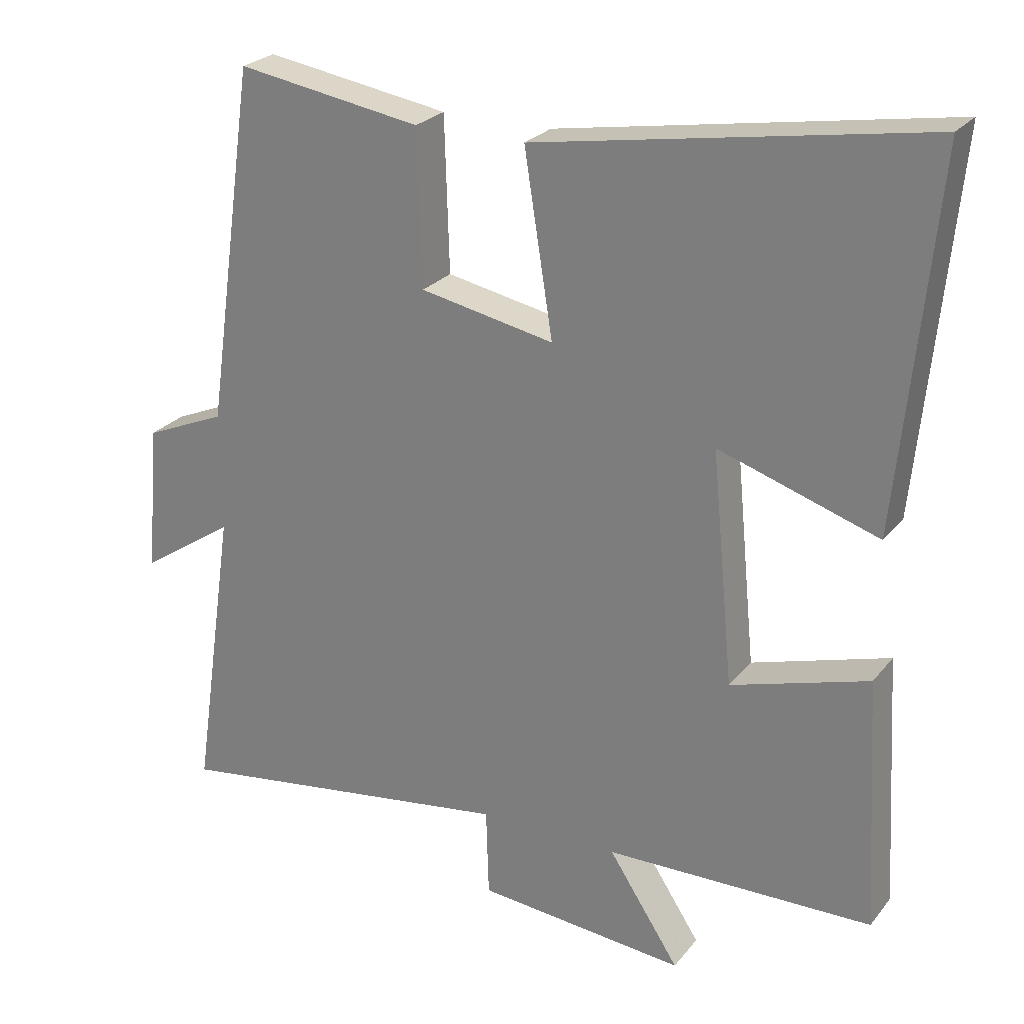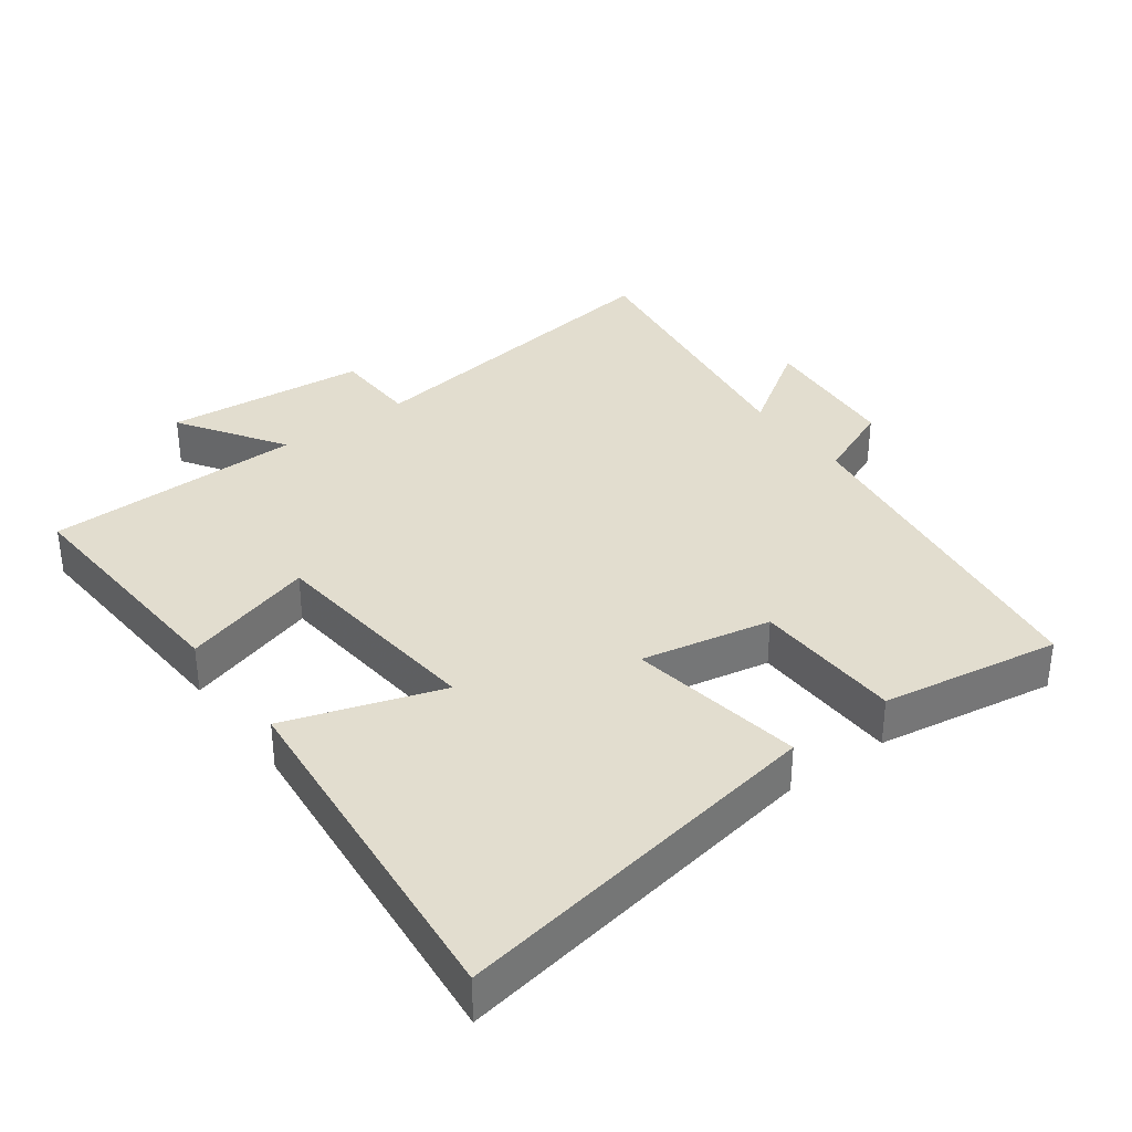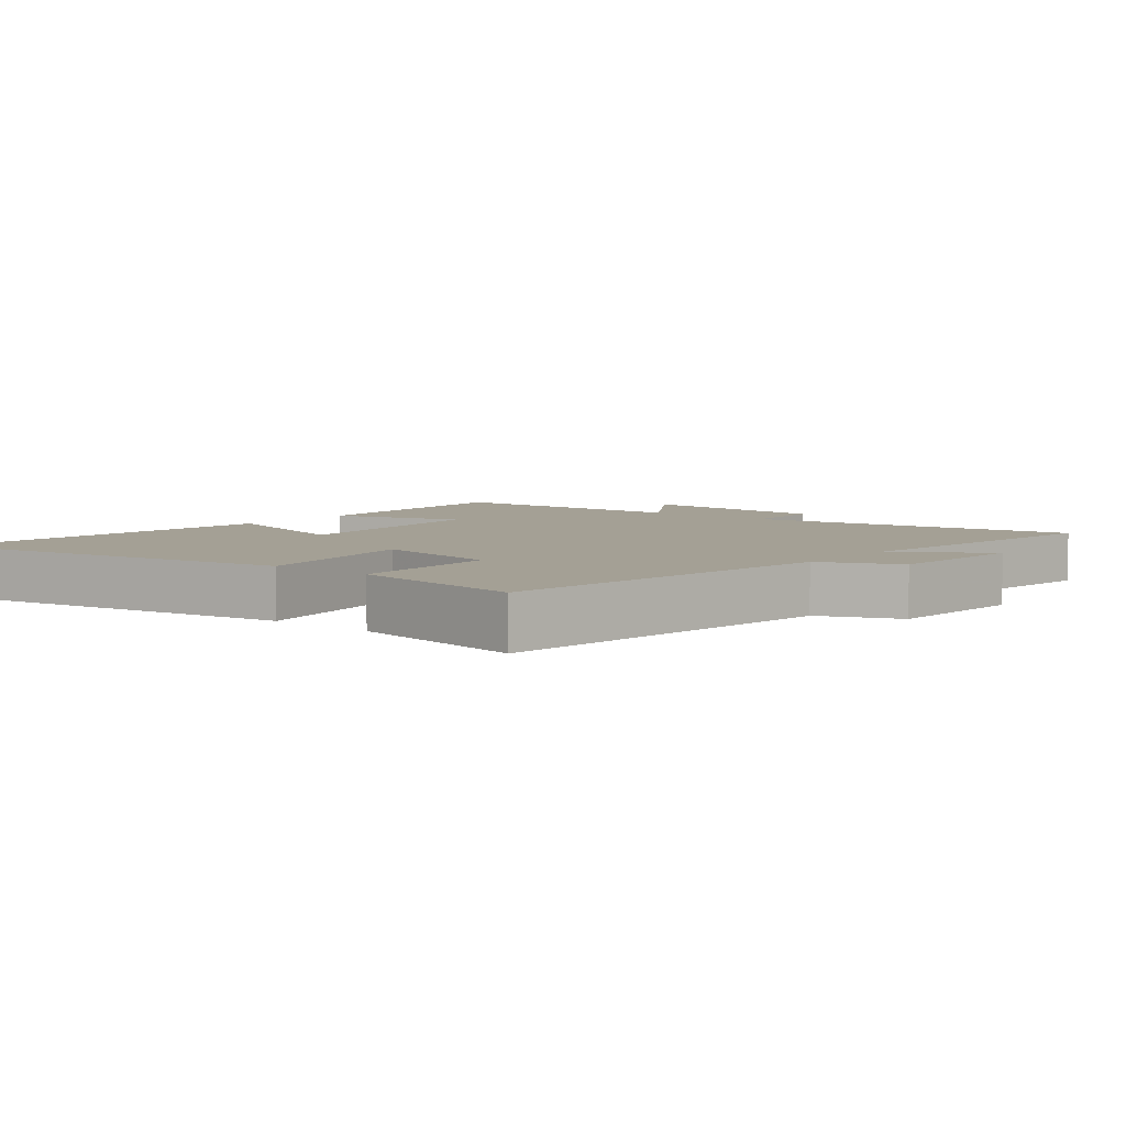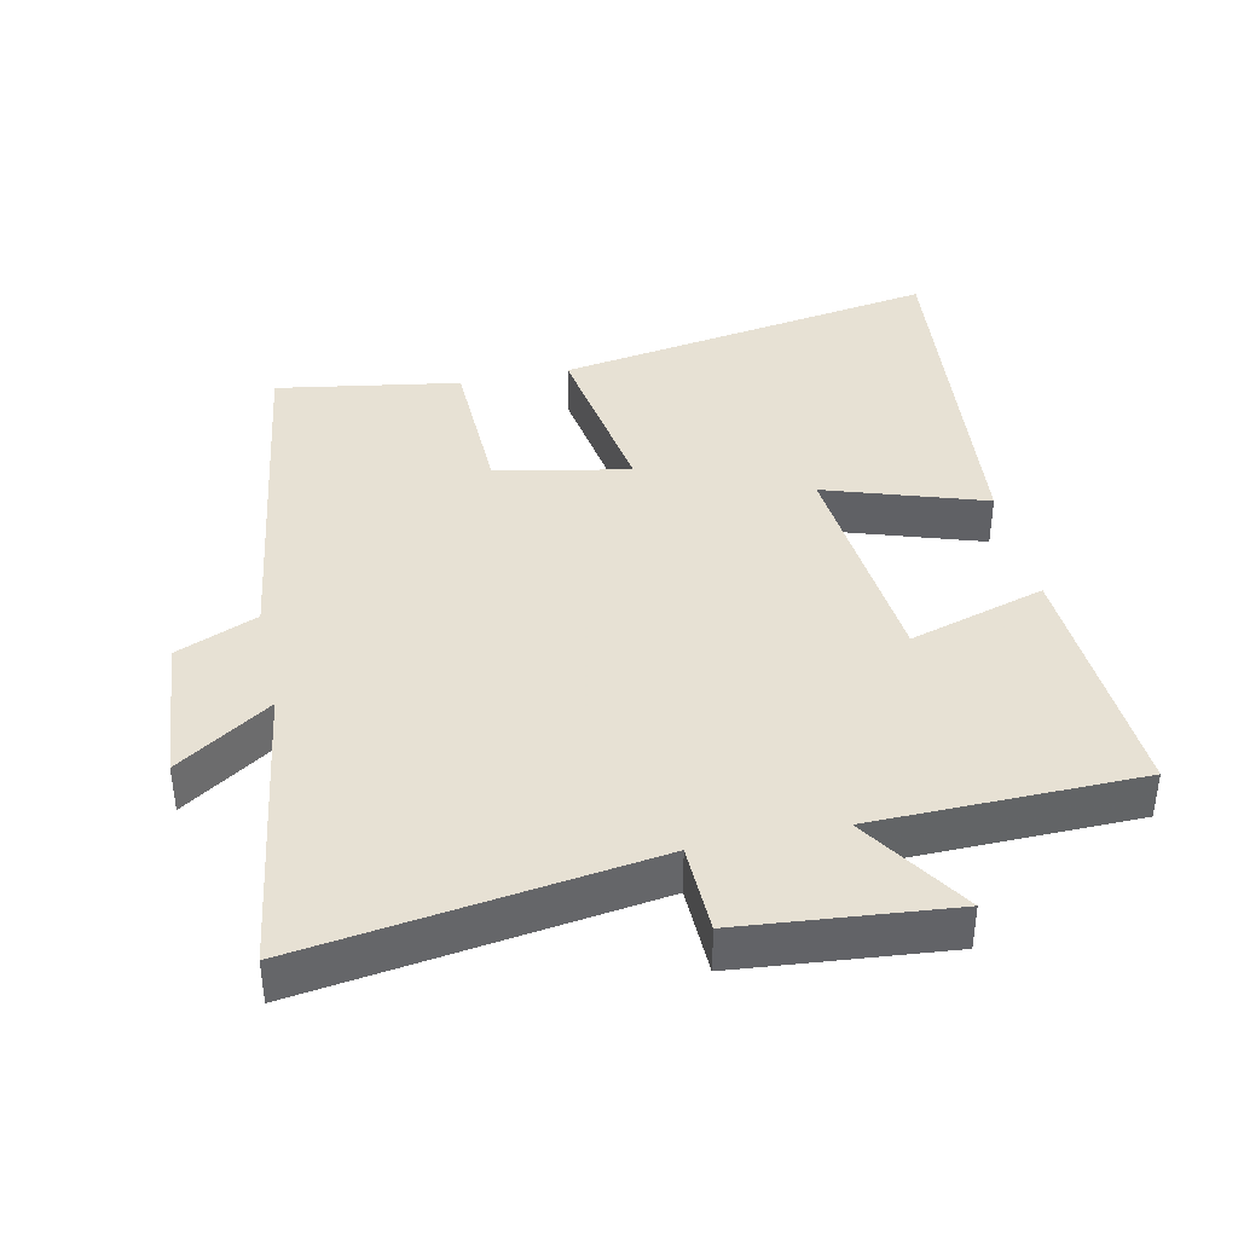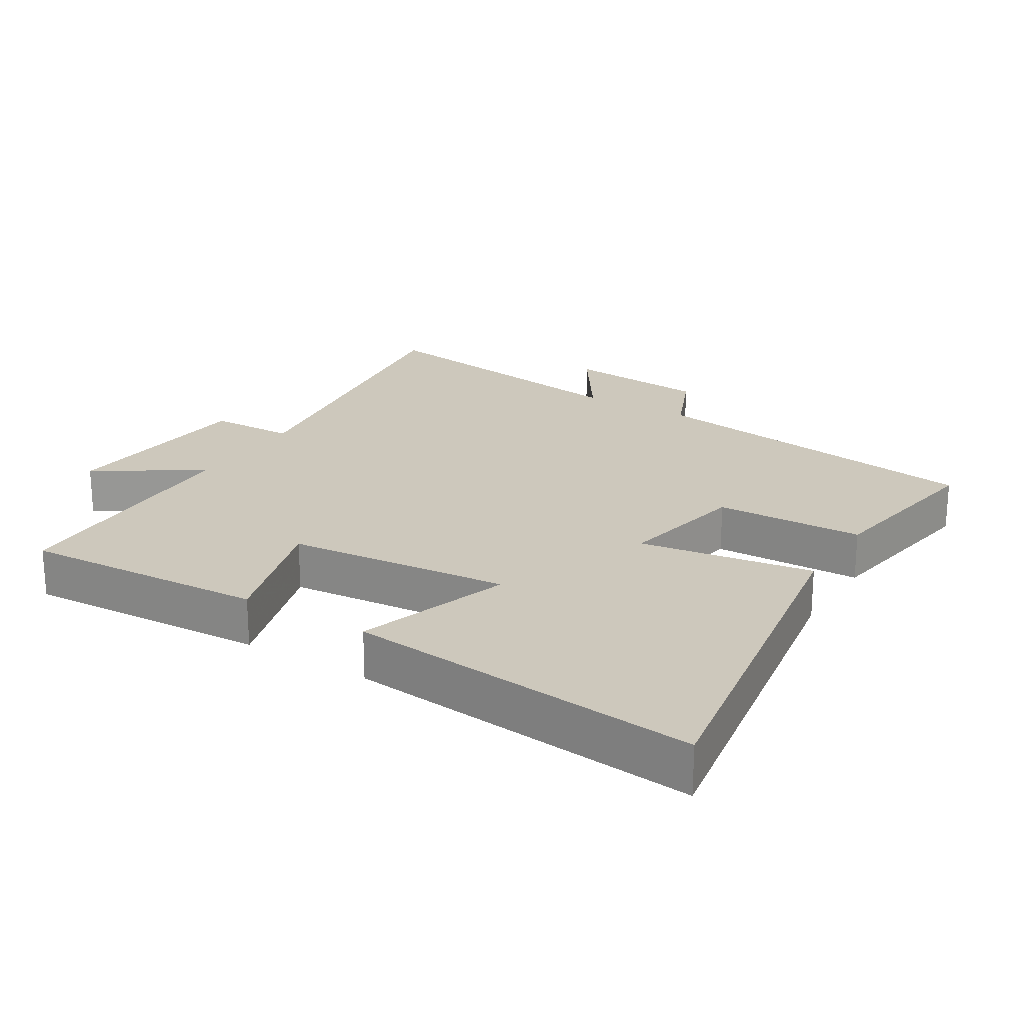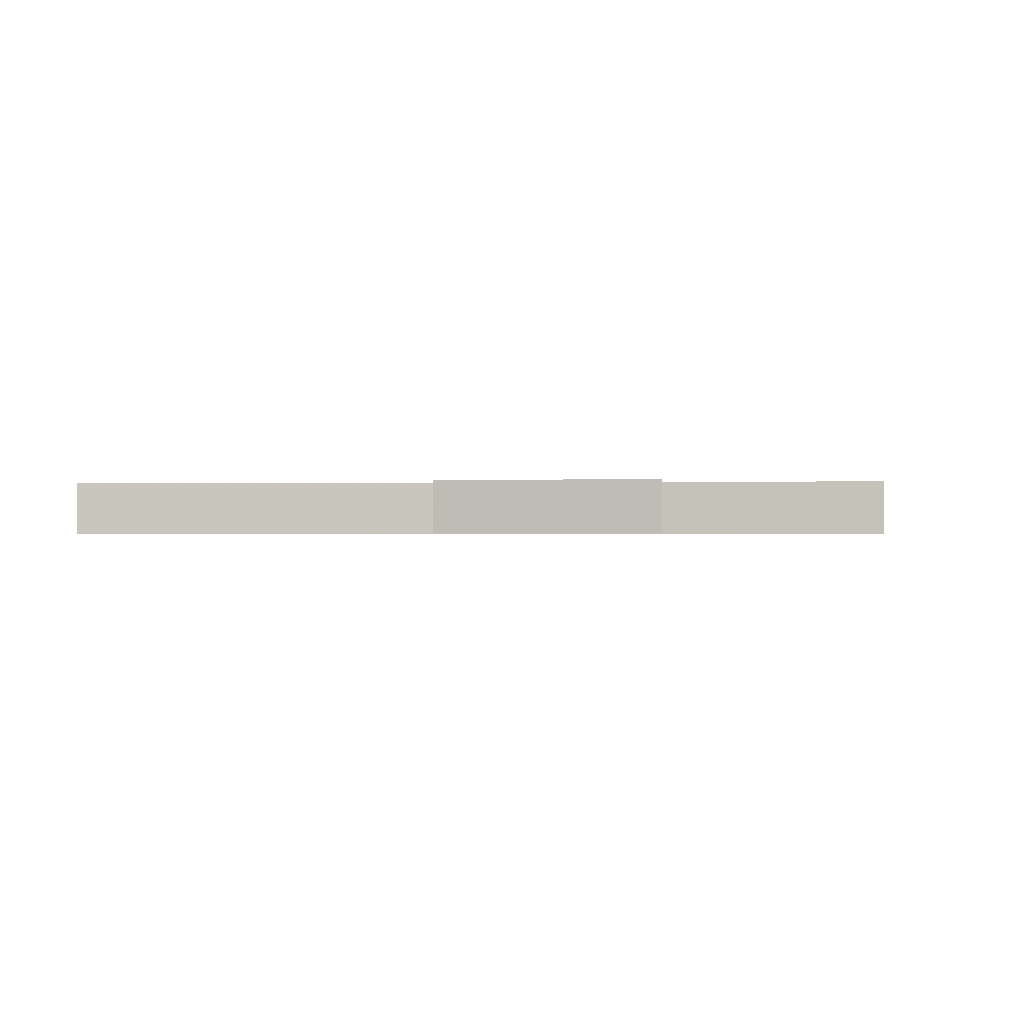
<metadata>
{"format":"obj","ext":"obj","renderer":"f3d","projection":"perspective","resolution":1024,"background":"white","views":[{"elev":25.1,"azim":-150.9,"up":"+Z"},{"elev":34.9,"azim":-36.5,"up":"+Y"},{"elev":5.7,"azim":39.0,"up":"+Y"},{"elev":39.4,"azim":168.0,"up":"+Y"},{"elev":22.1,"azim":-58.3,"up":"+Y"},{"elev":-0.6,"azim":-171.9,"up":"+Y"}]}
</metadata>
<code>
v 0.427 0.07 0.543
v 0.5 0.07 0.028
v 0.617 0.07 -0.022
v 0.635 0.07 -0.236
v 0.5 0.07 -0.146
v 0.562 0.07 -0.571
v 0.065 0.07 -0.5
v 0.061 0.07 -0.628
v -0.239 0.07 -0.656
v -0.137 0.07 -0.5
v -0.521 0.07 -0.493
v -0.5 0.07 -0.13
v -0.303 0.07 -0.189
v -0.271 0.07 0.143
v -0.5 0.07 0.068
v -0.551 0.07 0.593
v 0.005 0.07 0.5
v -0.036 0.07 0.241
v 0.156 0.07 0.279
v 0.163 0.07 0.5
v 0.427 0 0.543
v 0.5 0 0.028
v 0.617 0 -0.022
v 0.635 0 -0.236
v 0.5 0 -0.146
v 0.562 0 -0.571
v 0.065 0 -0.5
v 0.061 0 -0.628
v -0.239 0 -0.656
v -0.137 0 -0.5
v -0.521 0 -0.493
v -0.5 0 -0.13
v -0.303 0 -0.189
v -0.271 0 0.143
v -0.5 0 0.068
v -0.551 0 0.593
v 0.005 0 0.5
v -0.036 0 0.241
v 0.156 0 0.279
v 0.163 0 0.5
f 19 20 1 2
f 18 19 2
f 15 16 17 18
f 14 15 18
f 13 14 18 2
f 10 11 12 13
f 10 13 2 3
f 7 8 9 10
f 7 10 3
f 5 6 7
f 5 7 3
f 3 4 5
f 22 21 40 39
f 22 39 38
f 38 37 36 35
f 38 35 34
f 22 38 34 33
f 33 32 31 30
f 23 22 33 30
f 30 29 28 27
f 23 30 27
f 27 26 25
f 23 27 25
f 25 24 23
f 1 21 22 2
f 2 22 23 3
f 3 23 24 4
f 4 24 25 5
f 5 25 26 6
f 6 26 27 7
f 7 27 28 8
f 8 28 29 9
f 9 29 30 10
f 10 30 31 11
f 11 31 32 12
f 12 32 33 13
f 13 33 34 14
f 14 34 35 15
f 15 35 36 16
f 16 36 37 17
f 17 37 38 18
f 18 38 39 19
f 19 39 40 20
f 20 40 21 1

</code>
